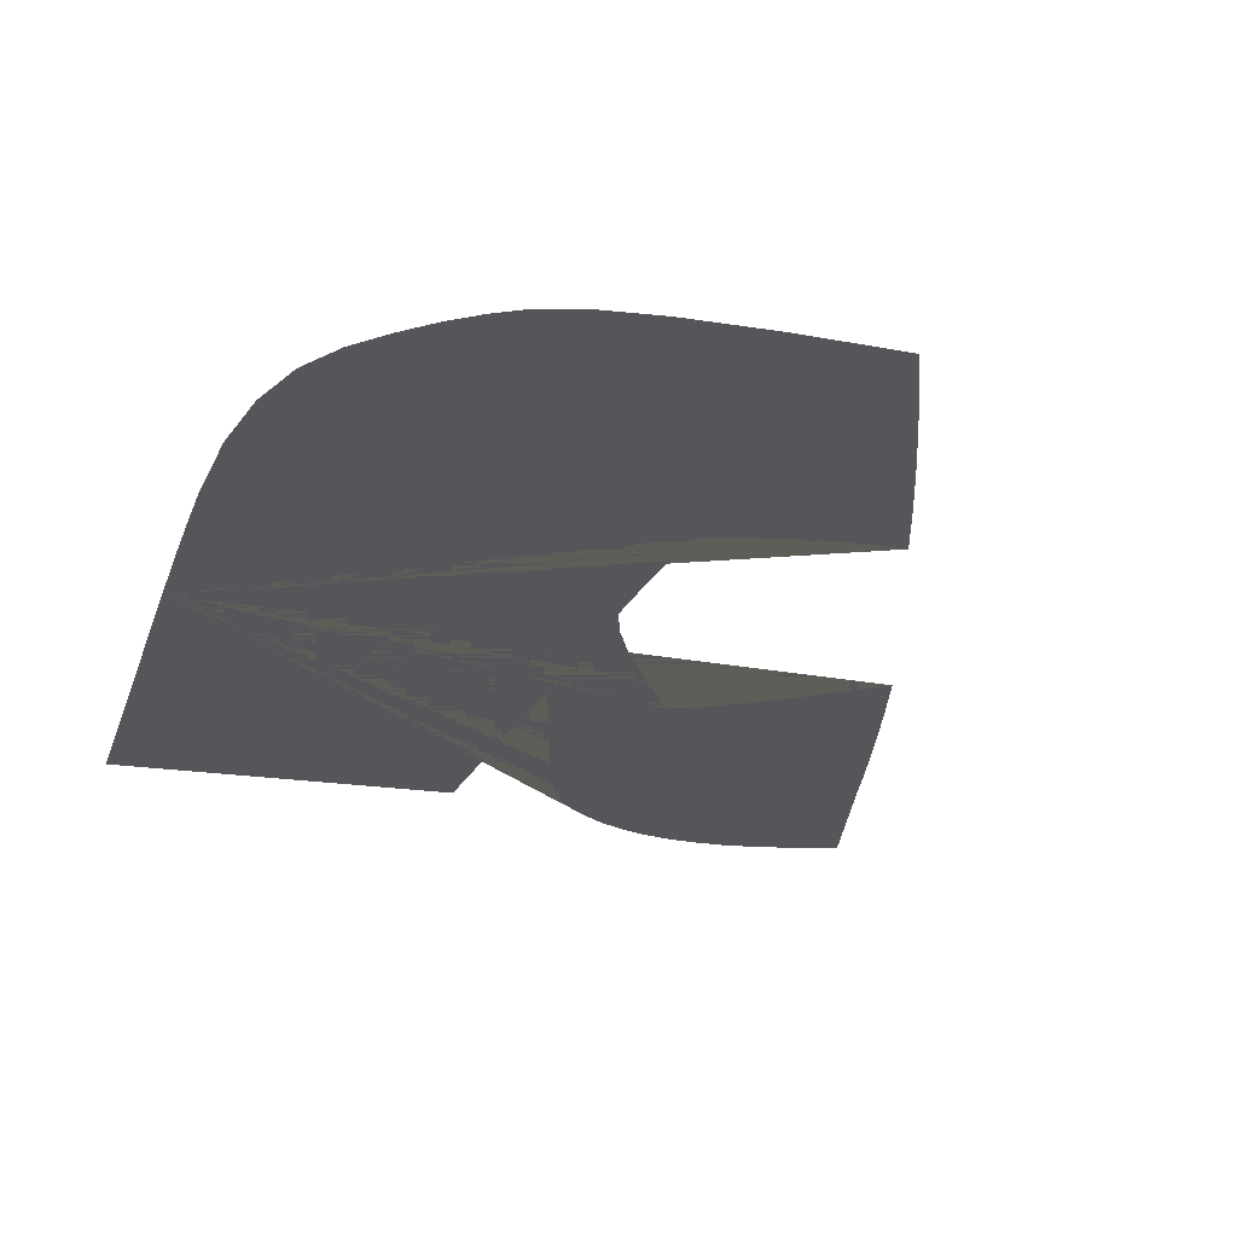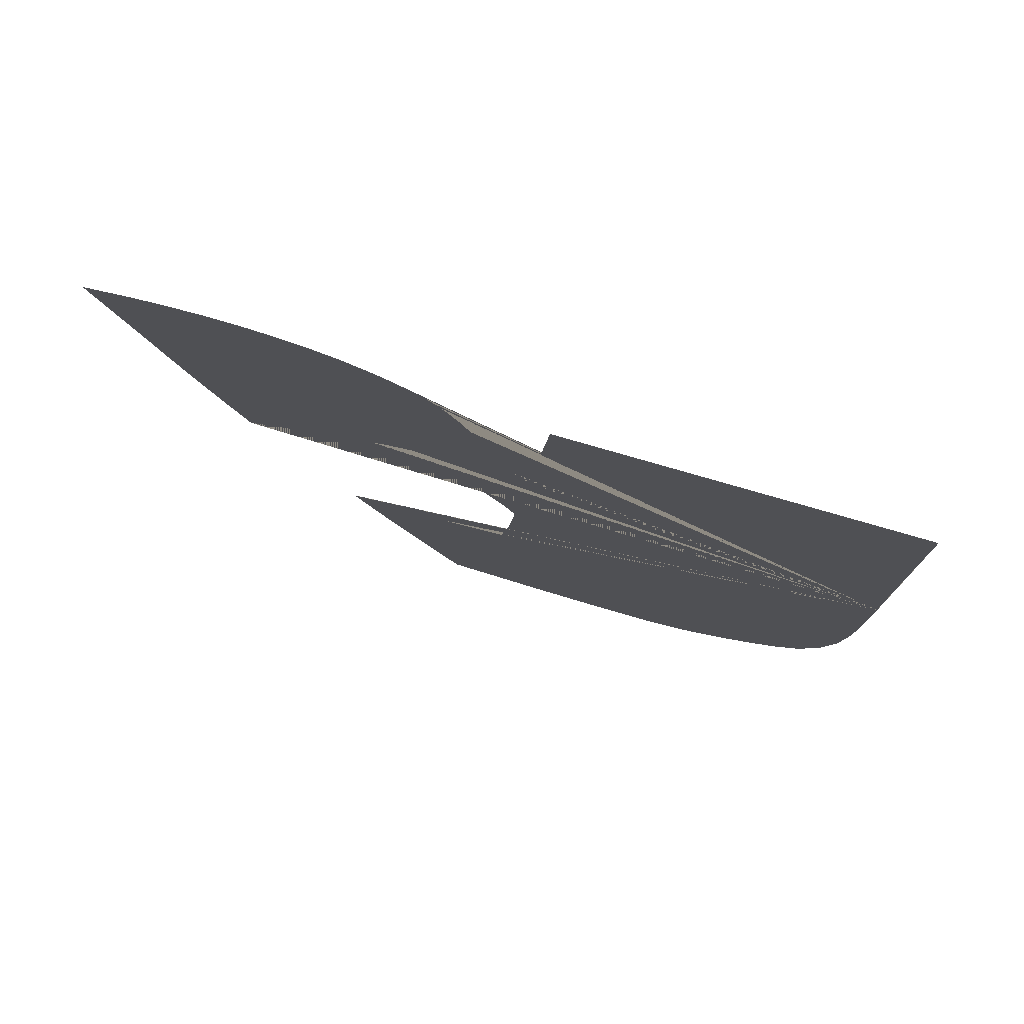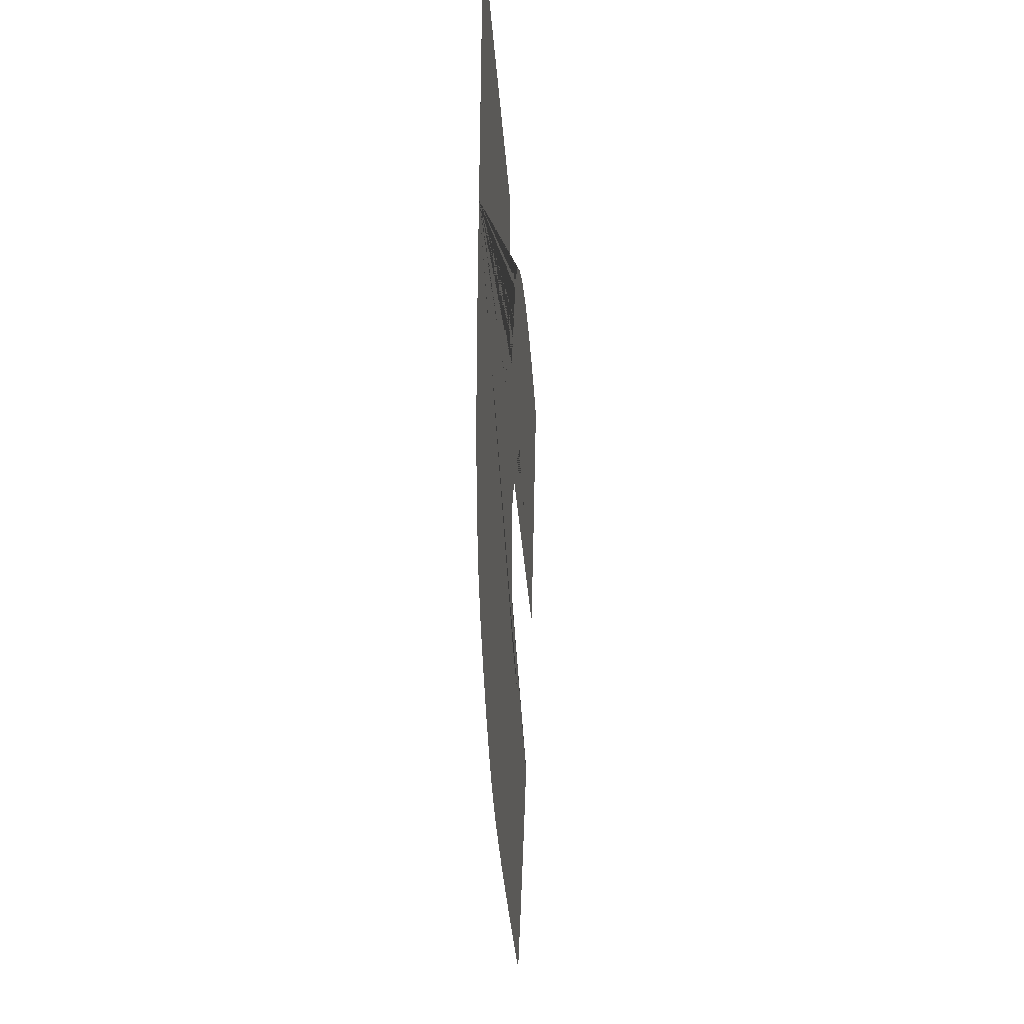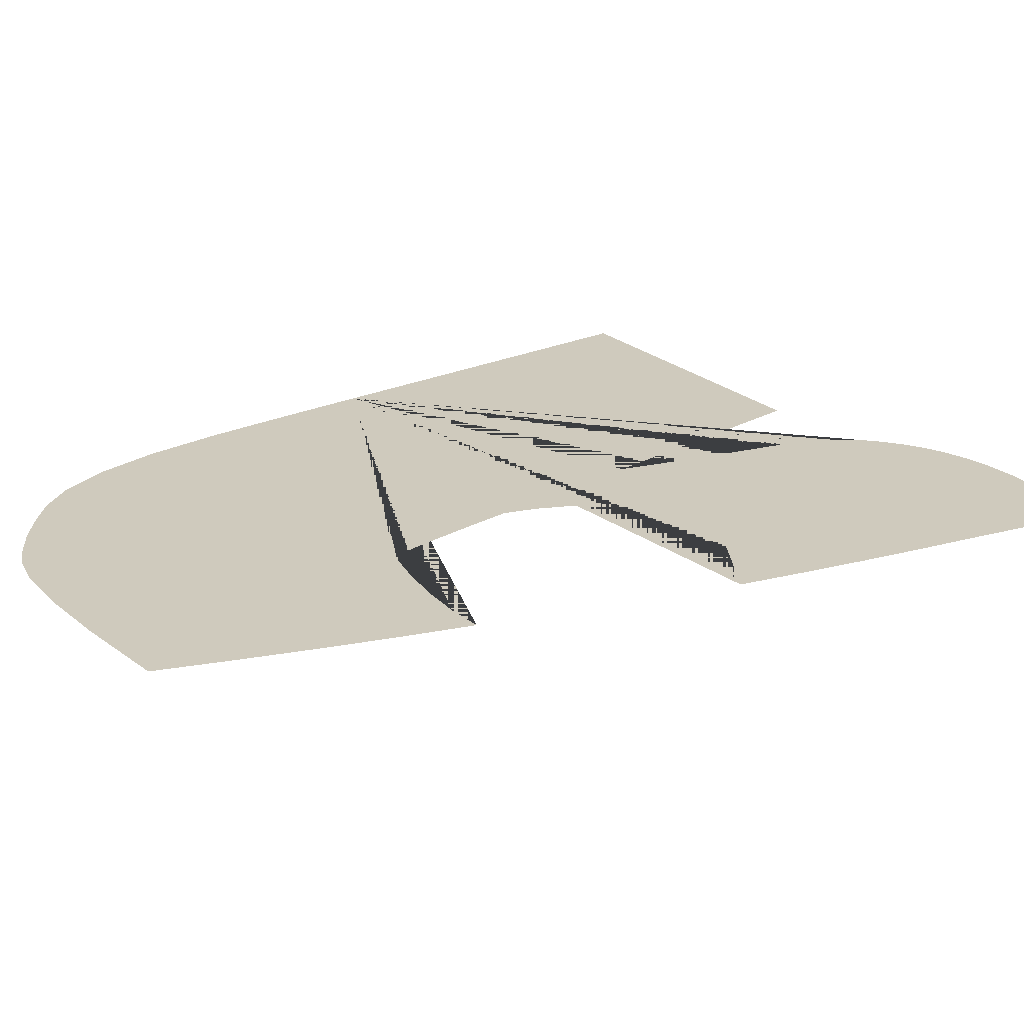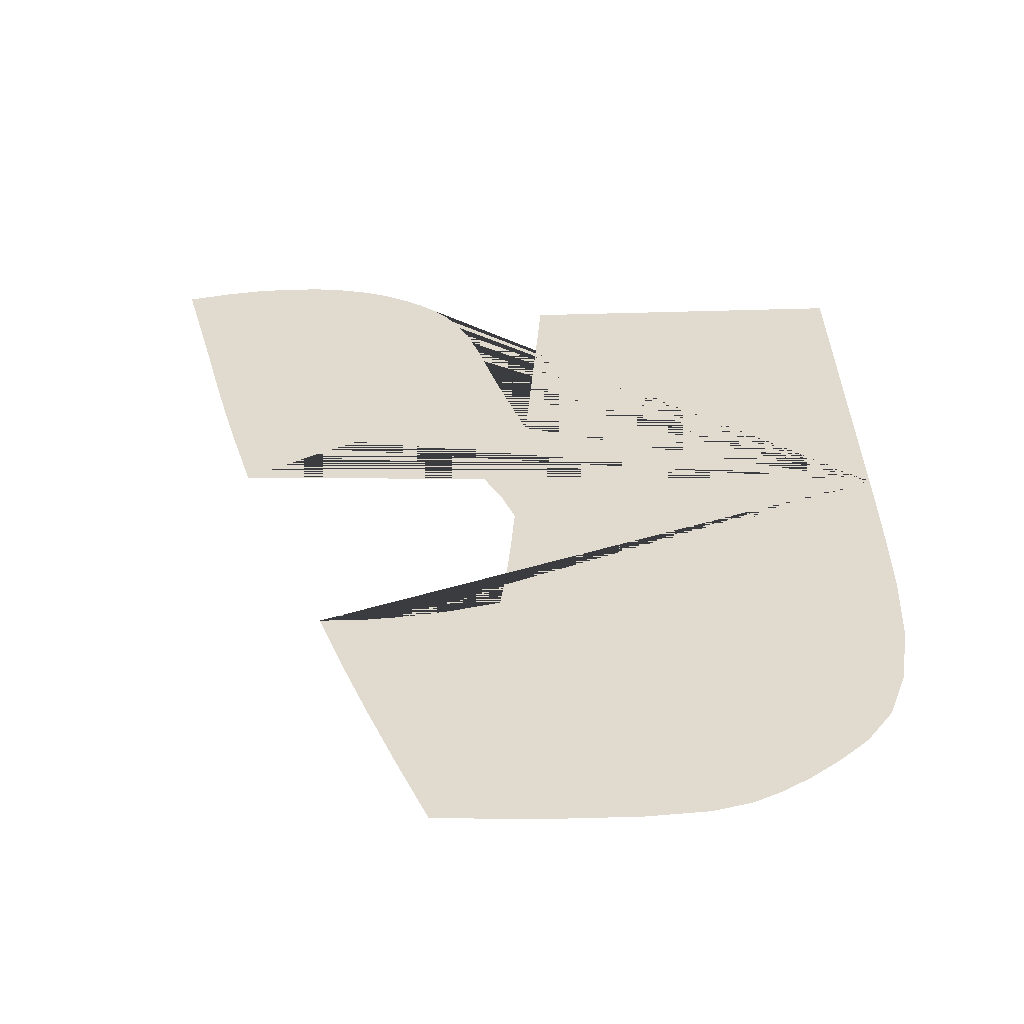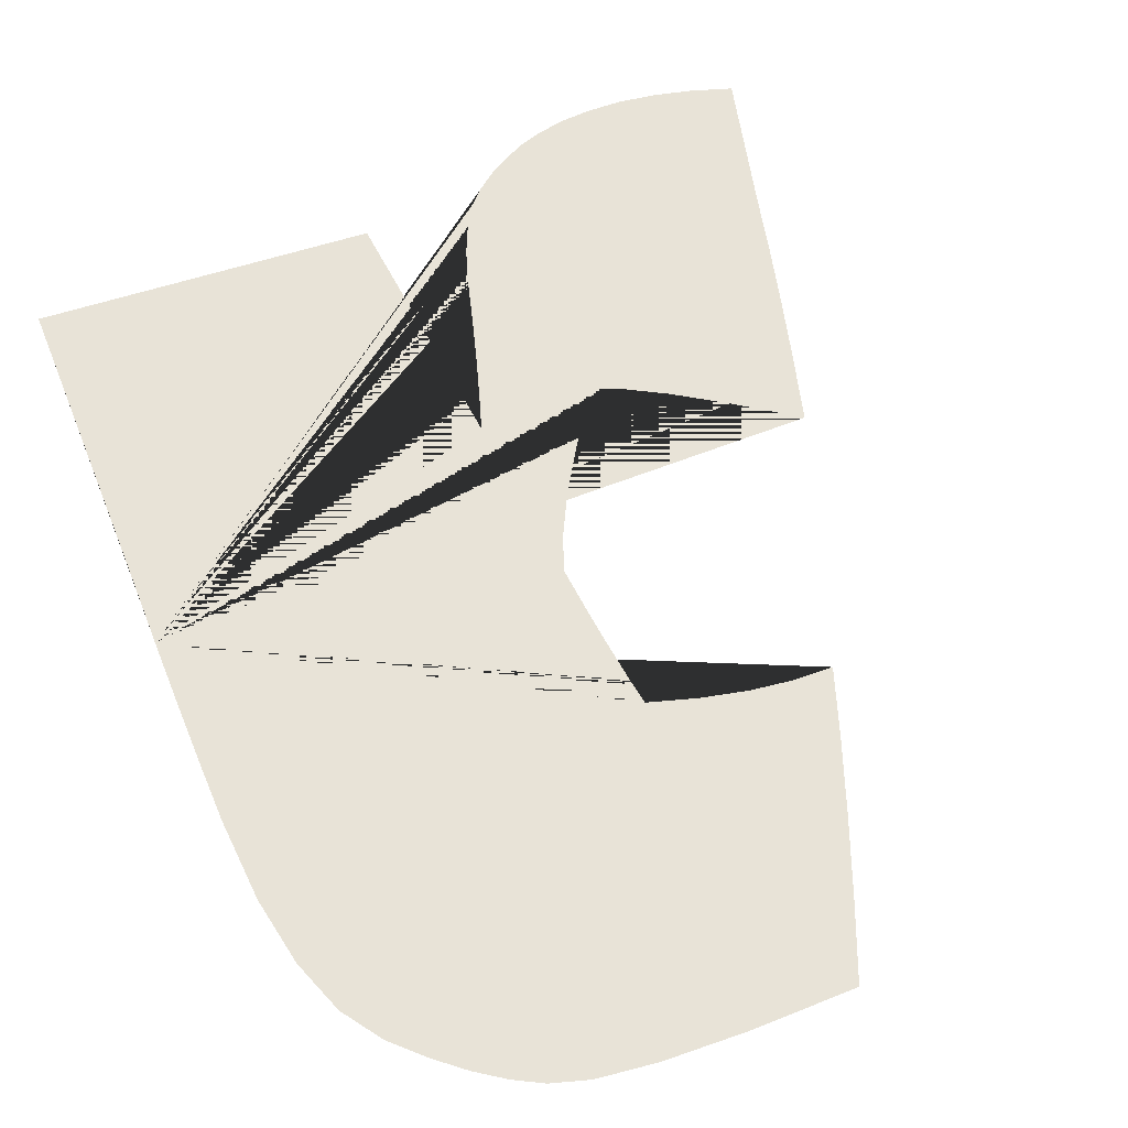
<metadata>
{"format":"obj","ext":"obj","renderer":"f3d","projection":"perspective","resolution":1024,"background":"white","views":[{"elev":-25.8,"azim":-17.9,"up":"+Z"},{"elev":79.7,"azim":-162.8,"up":"+Y"},{"elev":-37.3,"azim":-85.4,"up":"+Y"},{"elev":23.1,"azim":50.3,"up":"+Z"},{"elev":-56.6,"azim":178.7,"up":"+Y"},{"elev":62.0,"azim":-23.2,"up":"+Z"}]}
</metadata>
<code>
v 202 3.575 8e-05
v 202 3.128 8e-05
v 202 2.7 8e-05
v 202 2.291 8e-05
v 202 1.731 8e-05
v 202.1 1.269 8e-05
v 202.2 0.9053 8e-05
v 202.4 0.6391 8e-05
v 202.6 0.441 8e-05
v 202.7 0.2743 8e-05
v 202.9 0.1391 8e-05
v 203.1 0.03524 8e-05
v 203.4 -0.04596 8e-05
v 203.8 -0.104 8e-05
v 204.3 -0.1388 8e-05
v 205 -0.1504 8e-05
v 205.2 0.3586 8e-05
v 205.4 0.847 8e-05
v 205.6 1.315 8e-05
v 205.8 1.762 8e-05
v 205.5 1.777 8e-05
v 205.2 1.822 8e-05
v 204.9 1.896 8e-05
v 204.6 2 8e-05
v 204.6 2.201 8e-05
v 204.6 2.439 8e-05
v 204.5 2.716 8e-05
v 204.5 3.031 8e-05
v 204.6 3.255 8e-05
v 204.7 3.527 8e-05
v 204.9 3.845 8e-05
v 205.2 4.211 8e-05
v 205.4 4.127 8e-05
v 205.7 3.973 8e-05
v 206 3.751 8e-05
v 206.4 3.459 8e-05
v 206.5 3.914 8e-05
v 206.7 4.348 8e-05
v 206.8 4.762 8e-05
v 206.9 5.155 8e-05
v 207.1 6.1 8e-05
v 206.8 6.194 8e-05
v 206.6 6.262 8e-05
v 206.3 6.302 8e-05
v 206.1 6.316 8e-05
v 205.9 6.306 8e-05
v 205.7 6.277 8e-05
v 205.6 6.229 8e-05
v 205.4 6.161 8e-05
v 205.3 6.079 8e-05
v 205.2 5.991 8e-05
v 205.1 5.897 8e-05
v 205 5.797 8e-05
v 204.9 5.678 8e-05
v 204.9 5.537 8e-05
v 204.8 5.374 8e-05
v 204.7 5.188 8e-05
v 204.7 4.95 8e-05
v 204.6 4.707 8e-05
v 204.5 4.461 8e-05
v 204.4 4.211 8e-05
v 204.3 5.954 8e-05
v 202 6.165 8e-05
v 202 4.041 8e-05
f 1 2 3 4 5 6 7 8 9 10 11 12 13 14 15 16 17 18 19 20 21 22 23 24 25 26 27 28 29 30 31 32 33 34 35 36 37 38 39 40 41 42 43 44 45 46 47 48 49 50 51 52 53 54 55 56 57 58 59 60 61 62 63 64

</code>
